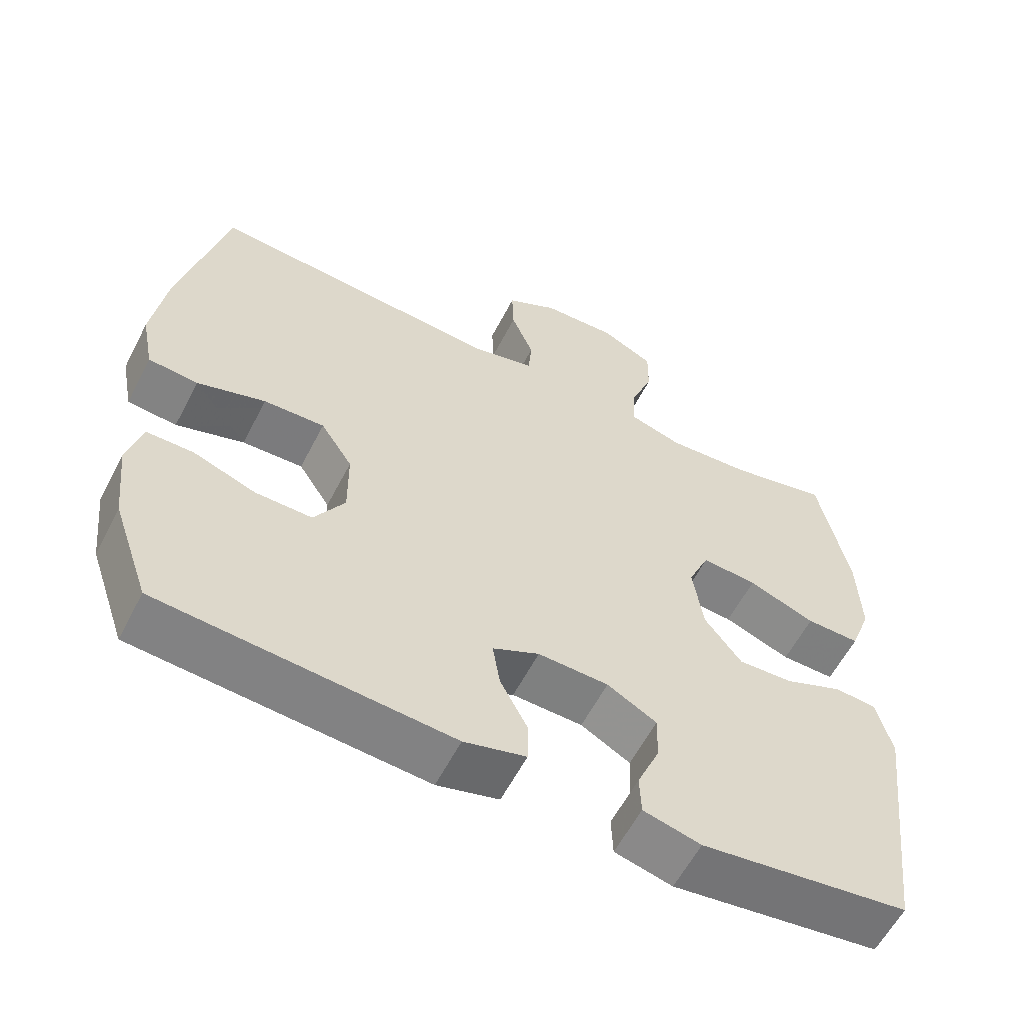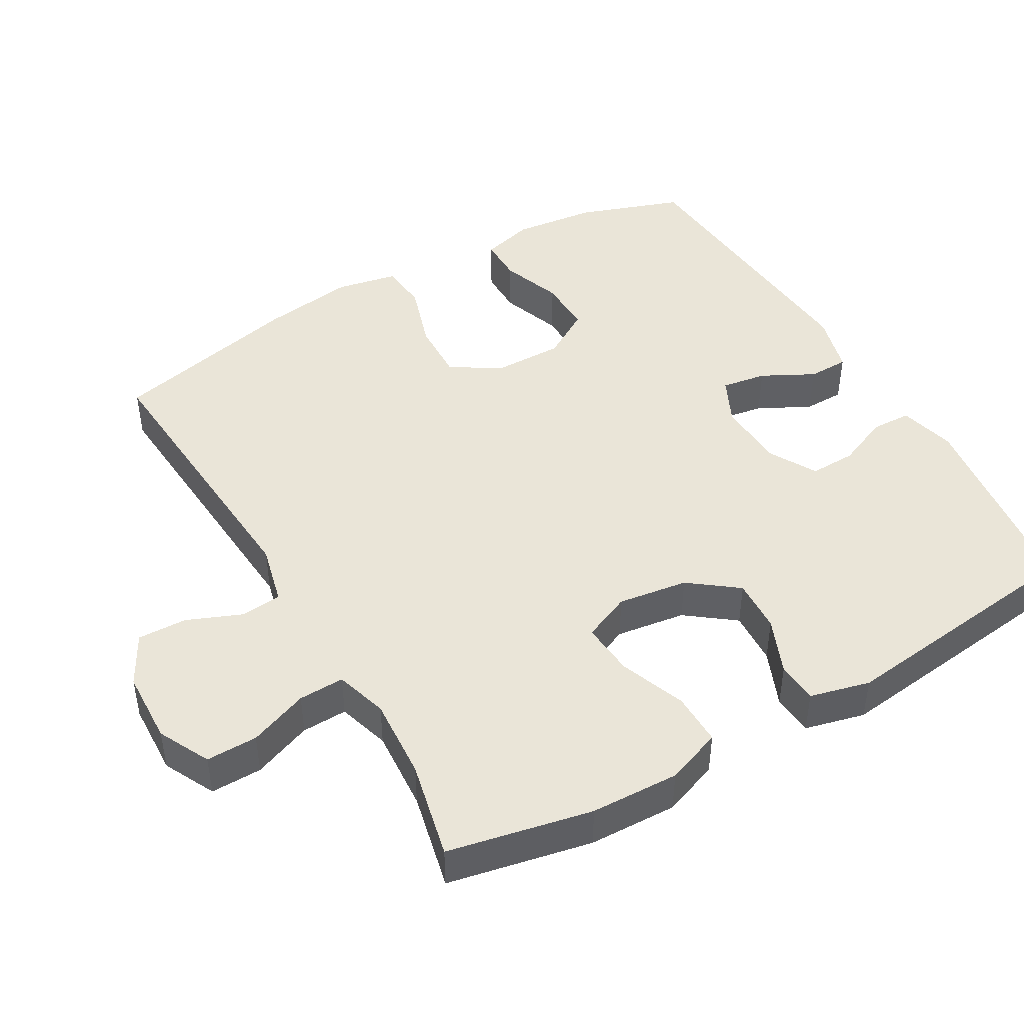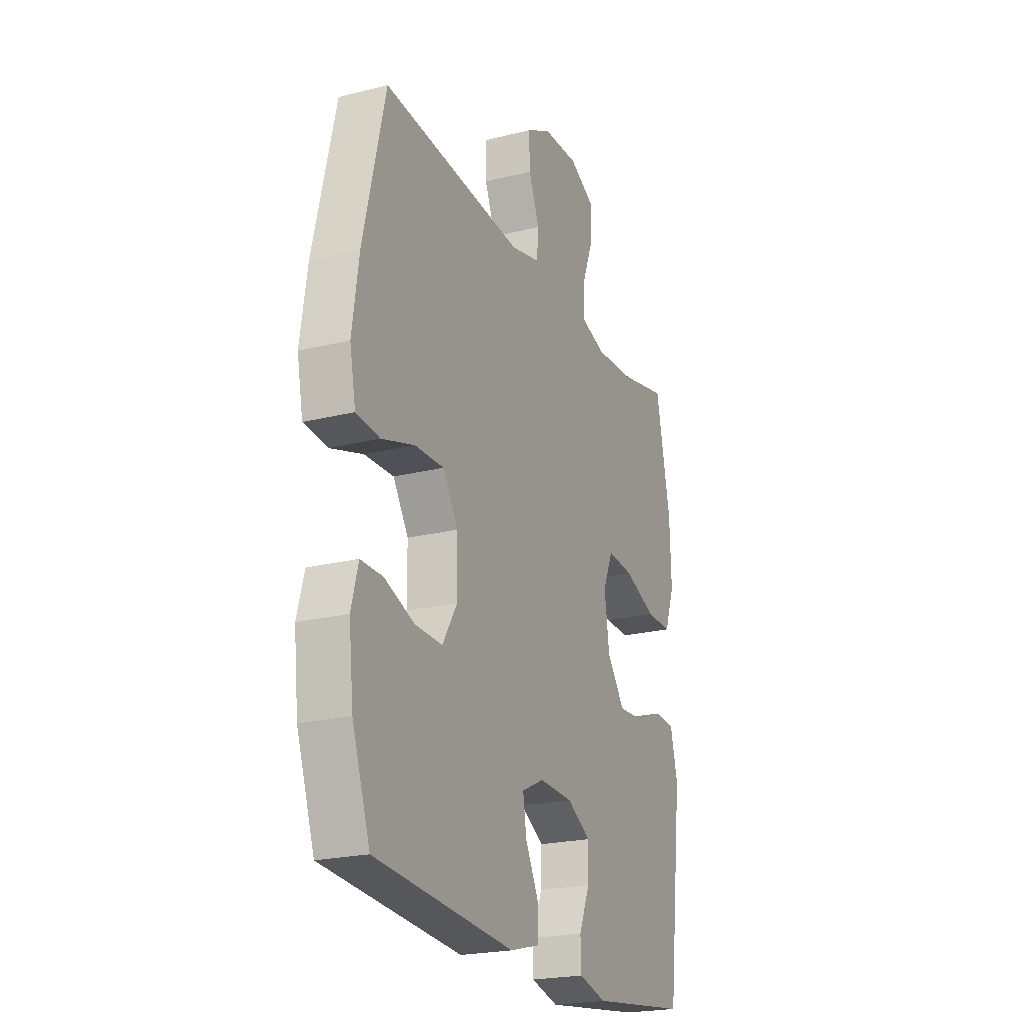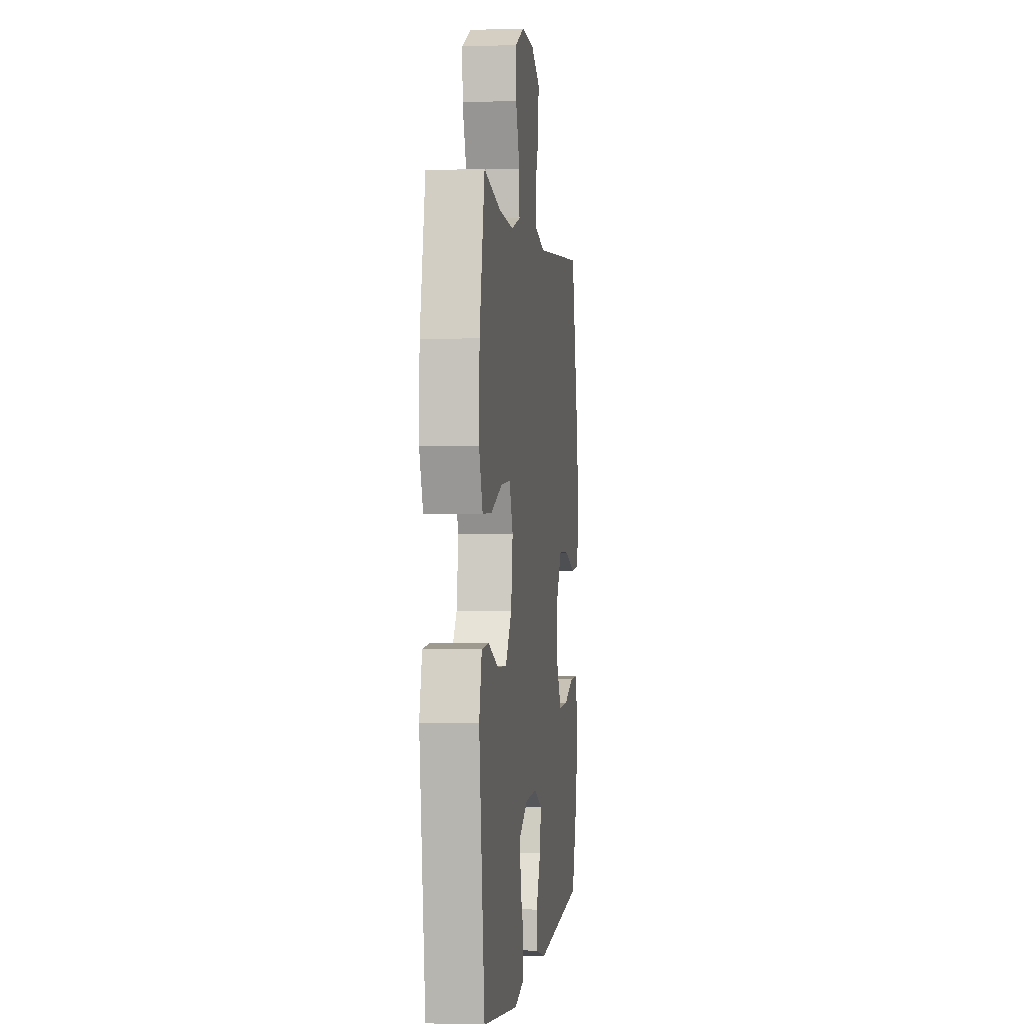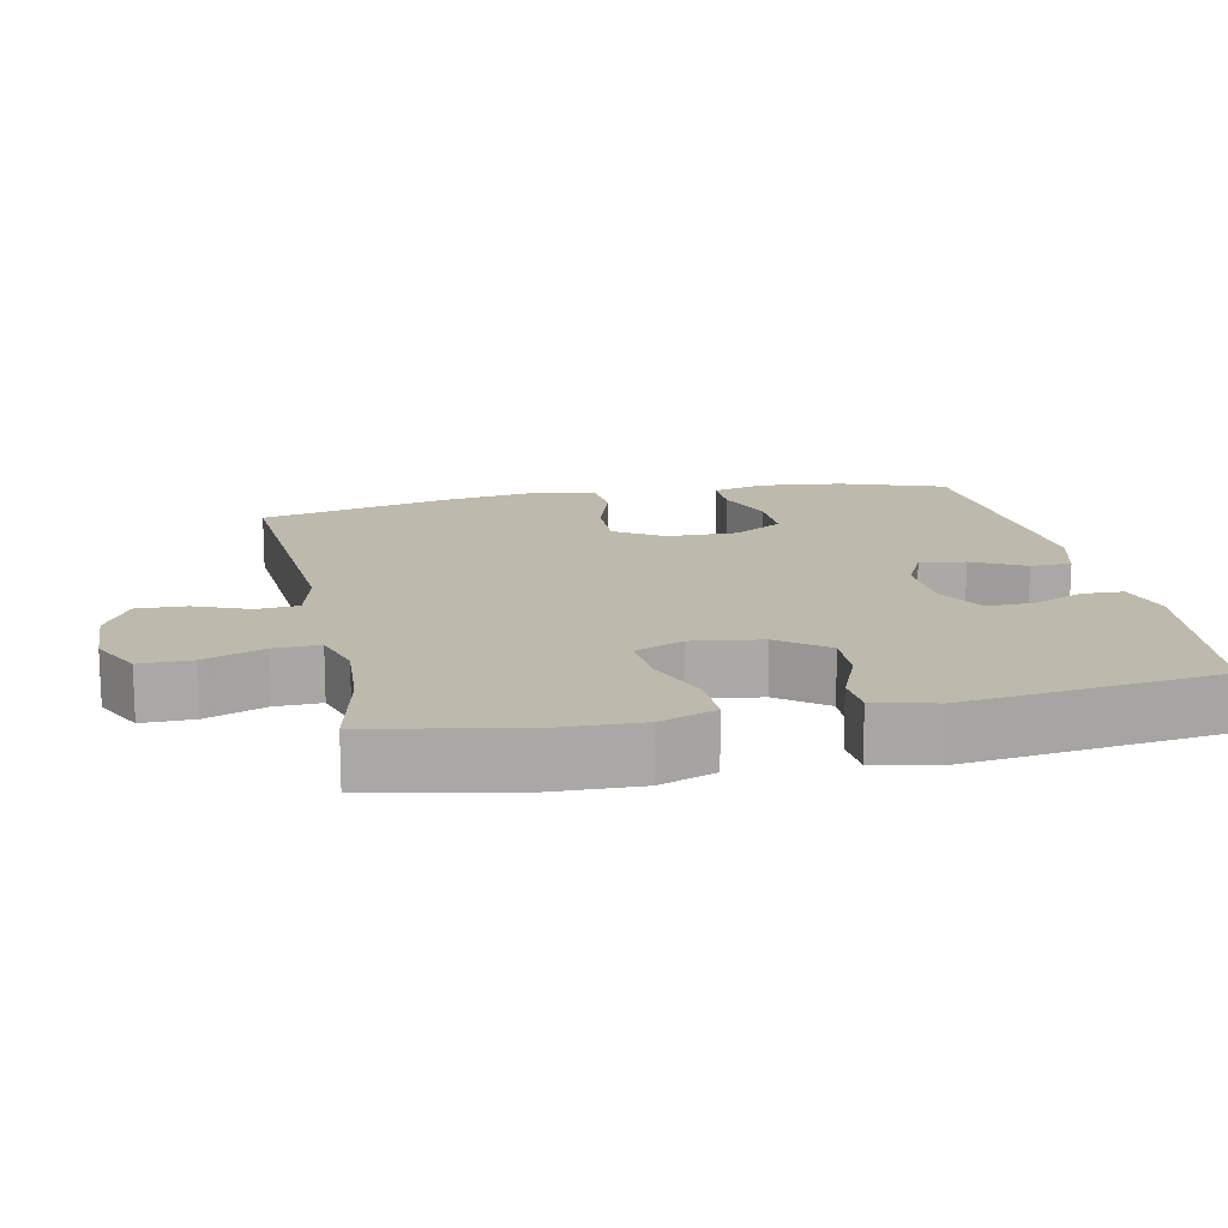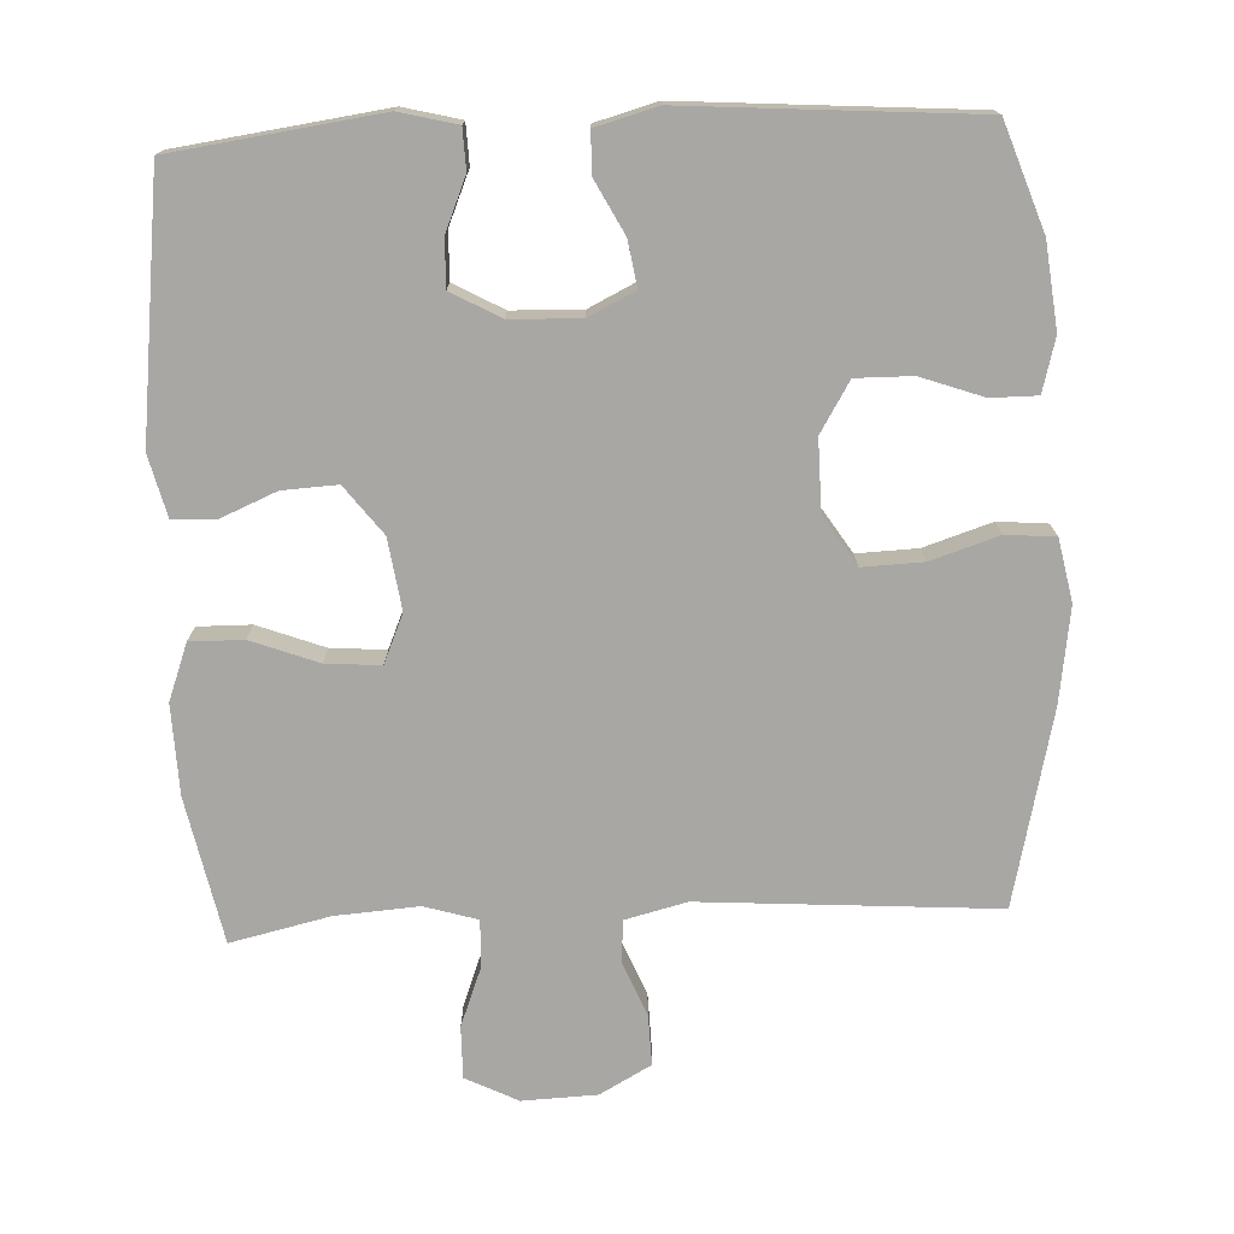
<metadata>
{"format":"obj","ext":"obj","renderer":"f3d","projection":"perspective","resolution":1024,"background":"white","views":[{"elev":-59.3,"azim":-27.2,"up":"+Z"},{"elev":45.4,"azim":60.0,"up":"+Y"},{"elev":-22.4,"azim":-66.7,"up":"+Z"},{"elev":-0.1,"azim":97.4,"up":"+Z"},{"elev":15.0,"azim":78.1,"up":"+Y"},{"elev":-74.6,"azim":-177.3,"up":"+Y"}]}
</metadata>
<code>
v 0.5 0.07 0.5
v 0.541 0.07 0.299
v 0.545 0.07 0.175
v 0.516 0.07 0.097
v 0.442 0.07 0.098
v 0.35 0.07 0.133
v 0.274 0.07 0.139
v 0.245 0.07 0.072
v 0.259 0.07 -0.026
v 0.31 0.07 -0.093
v 0.386 0.07 -0.089
v 0.465 0.07 -0.056
v 0.523 0.07 -0.06
v 0.544 0.07 -0.144
v 0.5 0.07 -0.5
v 0.214 0.07 -0.538
v 0.135 0.07 -0.518
v 0.133 0.07 -0.462
v 0.164 0.07 -0.389
v 0.166 0.07 -0.324
v 0.098 0.07 -0.286
v 0.001 0.07 -0.283
v -0.063 0.07 -0.314
v -0.053 0.07 -0.377
v -0.015 0.07 -0.45
v -0.016 0.07 -0.507
v -0.101 0.07 -0.53
v -0.5 0.07 -0.5
v -0.551 0.07 -0.354
v -0.564 0.07 -0.237
v -0.544 0.07 -0.163
v -0.48 0.07 -0.163
v -0.394 0.07 -0.194
v -0.316 0.07 -0.195
v -0.274 0.07 -0.126
v -0.275 0.07 -0.027
v -0.319 0.07 0.041
v -0.403 0.07 0.038
v -0.497 0.07 0.008
v -0.565 0.07 0.014
v -0.582 0.07 0.1
v -0.563 0.07 0.231
v -0.5 0.07 0.5
v -0.093 0.07 0.471
v -0.008 0.07 0.492
v -0.003 0.07 0.55
v -0.034 0.07 0.626
v -0.036 0.07 0.695
v 0.035 0.07 0.734
v 0.138 0.07 0.738
v 0.21 0.07 0.702
v 0.209 0.07 0.63
v 0.177 0.07 0.547
v 0.175 0.07 0.483
v 0.248 0.07 0.461
v 0.363 0.07 0.469
v 0.5 0 0.5
v 0.541 0 0.299
v 0.545 0 0.175
v 0.516 0 0.097
v 0.442 0 0.098
v 0.35 0 0.133
v 0.274 0 0.139
v 0.245 0 0.072
v 0.259 0 -0.026
v 0.31 0 -0.093
v 0.386 0 -0.089
v 0.465 0 -0.056
v 0.523 0 -0.06
v 0.544 0 -0.144
v 0.5 0 -0.5
v 0.214 0 -0.538
v 0.135 0 -0.518
v 0.133 0 -0.462
v 0.164 0 -0.389
v 0.166 0 -0.324
v 0.098 0 -0.286
v 0.001 0 -0.283
v -0.063 0 -0.314
v -0.053 0 -0.377
v -0.015 0 -0.45
v -0.016 0 -0.507
v -0.101 0 -0.53
v -0.5 0 -0.5
v -0.551 0 -0.354
v -0.564 0 -0.237
v -0.544 0 -0.163
v -0.48 0 -0.163
v -0.394 0 -0.194
v -0.316 0 -0.195
v -0.274 0 -0.126
v -0.275 0 -0.027
v -0.319 0 0.041
v -0.403 0 0.038
v -0.497 0 0.008
v -0.565 0 0.014
v -0.582 0 0.1
v -0.563 0 0.231
v -0.5 0 0.5
v -0.093 0 0.471
v -0.008 0 0.492
v -0.003 0 0.55
v -0.034 0 0.626
v -0.036 0 0.695
v 0.035 0 0.734
v 0.138 0 0.738
v 0.21 0 0.702
v 0.209 0 0.63
v 0.177 0 0.547
v 0.175 0 0.483
v 0.248 0 0.461
v 0.363 0 0.469
f 51 52 53
f 50 51 53
f 49 50 53
f 48 49 53
f 47 48 53
f 46 47 53
f 45 46 53 54
f 44 45 54 55
f 42 43 44
f 41 42 44
f 40 41 44
f 39 40 44
f 38 39 44
f 37 38 44 55
f 31 32 33
f 30 31 33
f 29 30 33
f 28 29 33
f 27 28 33
f 26 27 33
f 25 26 33
f 24 25 33
f 23 24 33 34
f 22 23 34 35
f 17 18 19
f 16 17 19
f 15 16 19
f 14 15 19
f 13 14 19
f 12 13 19
f 11 12 19
f 10 11 19 20
f 9 10 20 21
f 4 5 6
f 3 4 6
f 2 3 6
f 1 2 6
f 56 1 6
f 56 6 7
f 56 7 8
f 55 56 8
f 37 55 8
f 36 37 8
f 22 35 36
f 21 22 36
f 9 21 36
f 8 9 36
f 109 108 107
f 109 107 106
f 109 106 105
f 109 105 104
f 109 104 103
f 109 103 102
f 110 109 102 101
f 111 110 101 100
f 100 99 98
f 100 98 97
f 100 97 96
f 100 96 95
f 100 95 94
f 111 100 94 93
f 89 88 87
f 89 87 86
f 89 86 85
f 89 85 84
f 89 84 83
f 89 83 82
f 89 82 81
f 89 81 80
f 90 89 80 79
f 91 90 79 78
f 75 74 73
f 75 73 72
f 75 72 71
f 75 71 70
f 75 70 69
f 75 69 68
f 75 68 67
f 76 75 67 66
f 77 76 66 65
f 62 61 60
f 62 60 59
f 62 59 58
f 62 58 57
f 62 57 112
f 63 62 112
f 64 63 112
f 64 112 111
f 64 111 93
f 64 93 92
f 92 91 78
f 92 78 77
f 92 77 65
f 92 65 64
f 1 57 58 2
f 2 58 59 3
f 3 59 60 4
f 4 60 61 5
f 5 61 62 6
f 6 62 63 7
f 7 63 64 8
f 8 64 65 9
f 9 65 66 10
f 10 66 67 11
f 11 67 68 12
f 12 68 69 13
f 13 69 70 14
f 14 70 71 15
f 15 71 72 16
f 16 72 73 17
f 17 73 74 18
f 18 74 75 19
f 19 75 76 20
f 20 76 77 21
f 21 77 78 22
f 22 78 79 23
f 23 79 80 24
f 24 80 81 25
f 25 81 82 26
f 26 82 83 27
f 27 83 84 28
f 28 84 85 29
f 29 85 86 30
f 30 86 87 31
f 31 87 88 32
f 32 88 89 33
f 33 89 90 34
f 34 90 91 35
f 35 91 92 36
f 36 92 93 37
f 37 93 94 38
f 38 94 95 39
f 39 95 96 40
f 40 96 97 41
f 41 97 98 42
f 42 98 99 43
f 43 99 100 44
f 44 100 101 45
f 45 101 102 46
f 46 102 103 47
f 47 103 104 48
f 48 104 105 49
f 49 105 106 50
f 50 106 107 51
f 51 107 108 52
f 52 108 109 53
f 53 109 110 54
f 54 110 111 55
f 55 111 112 56
f 56 112 57 1

</code>
